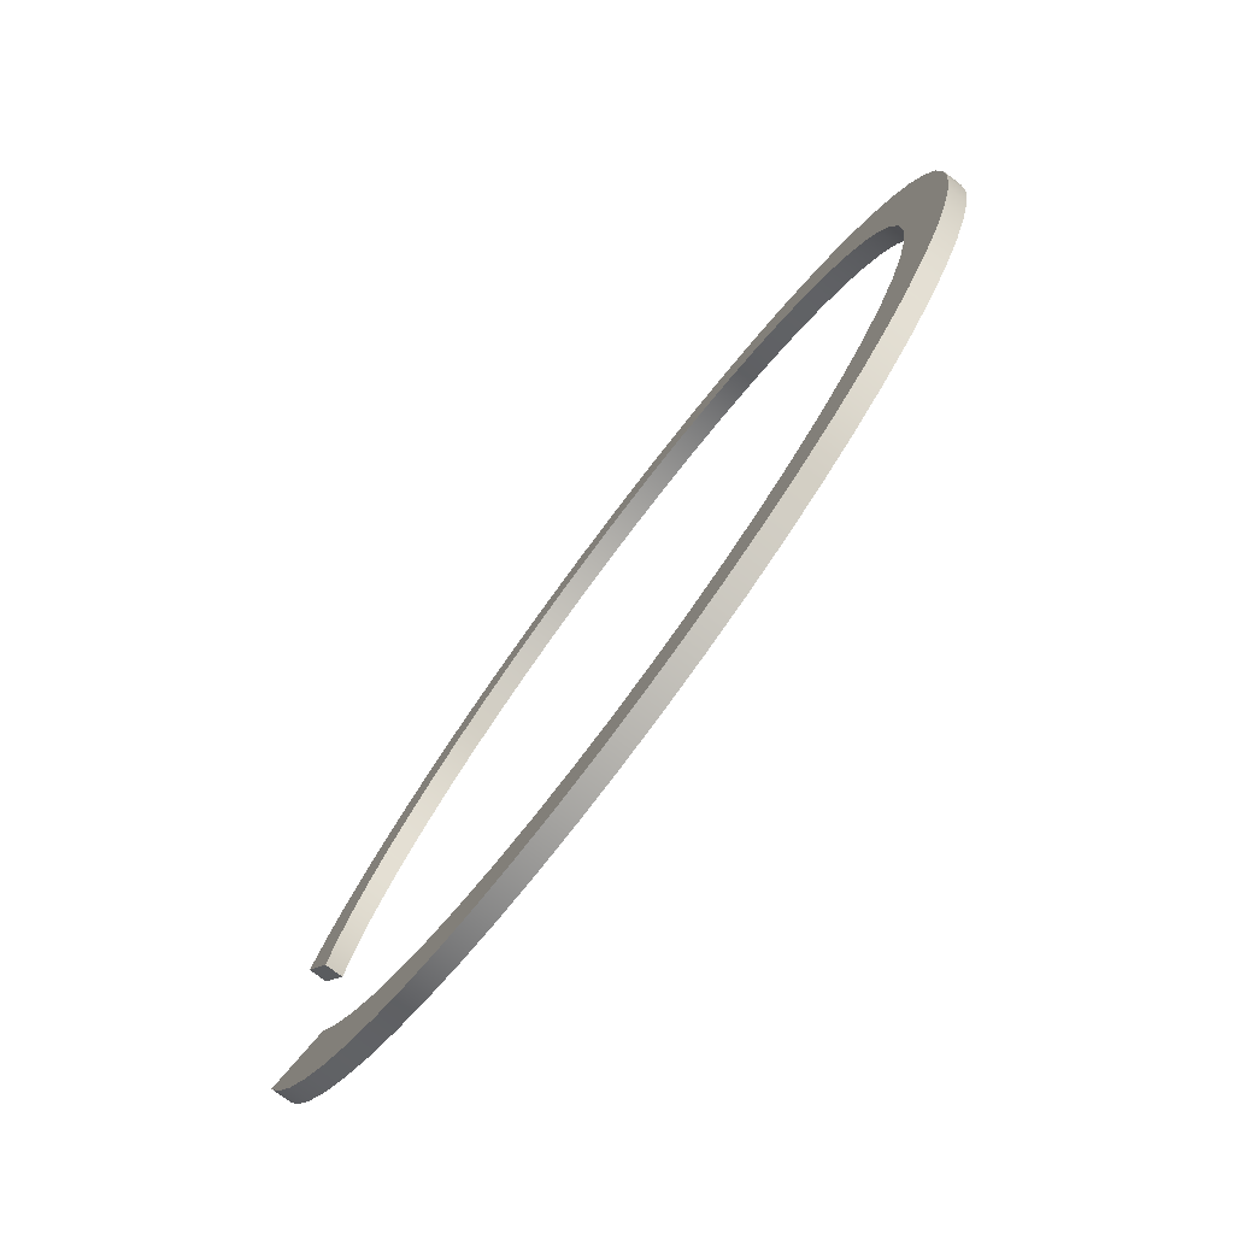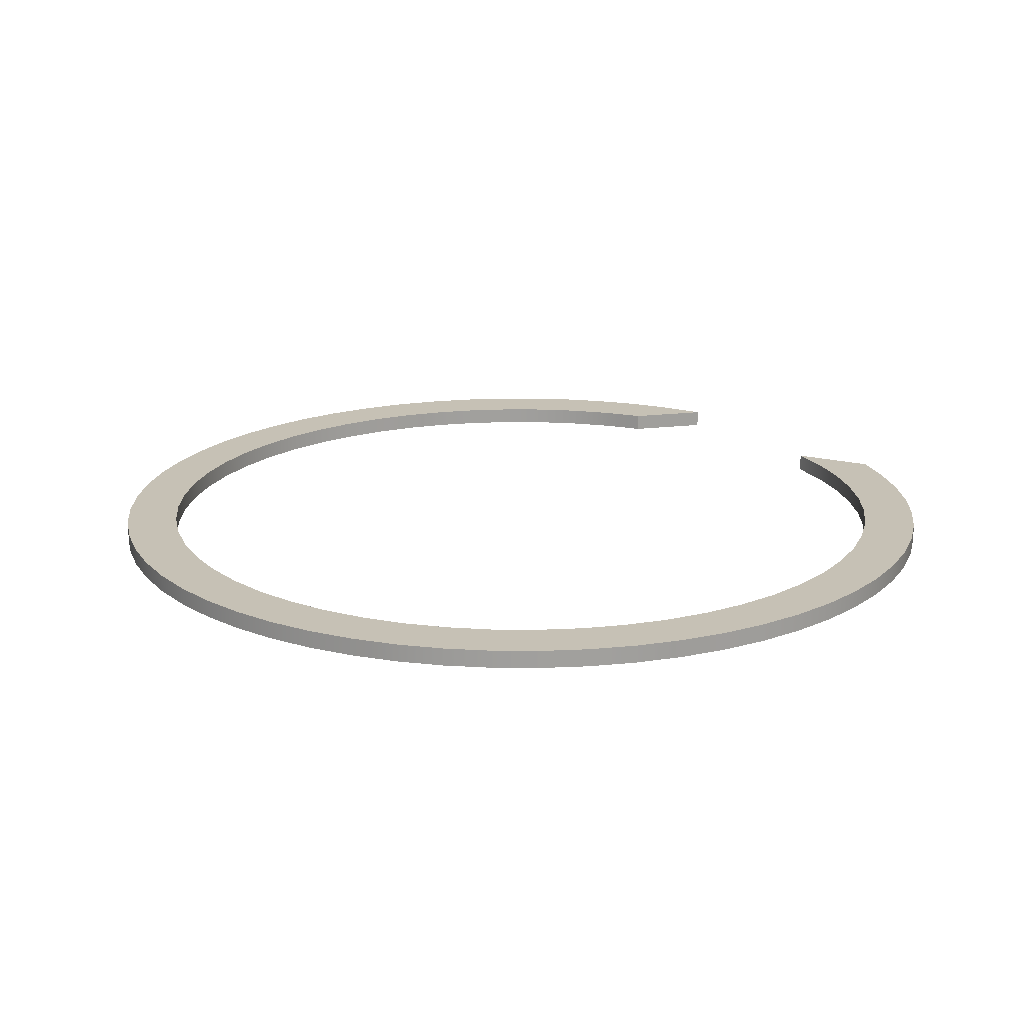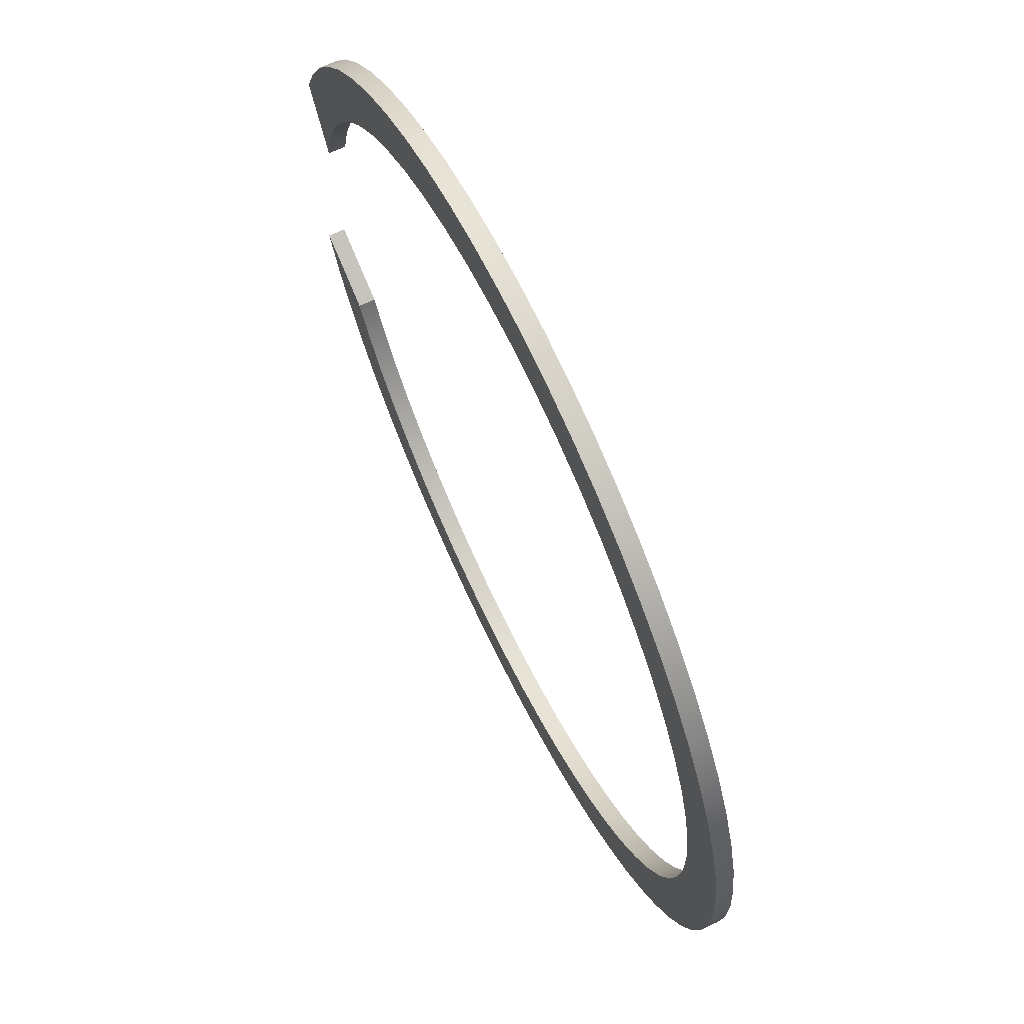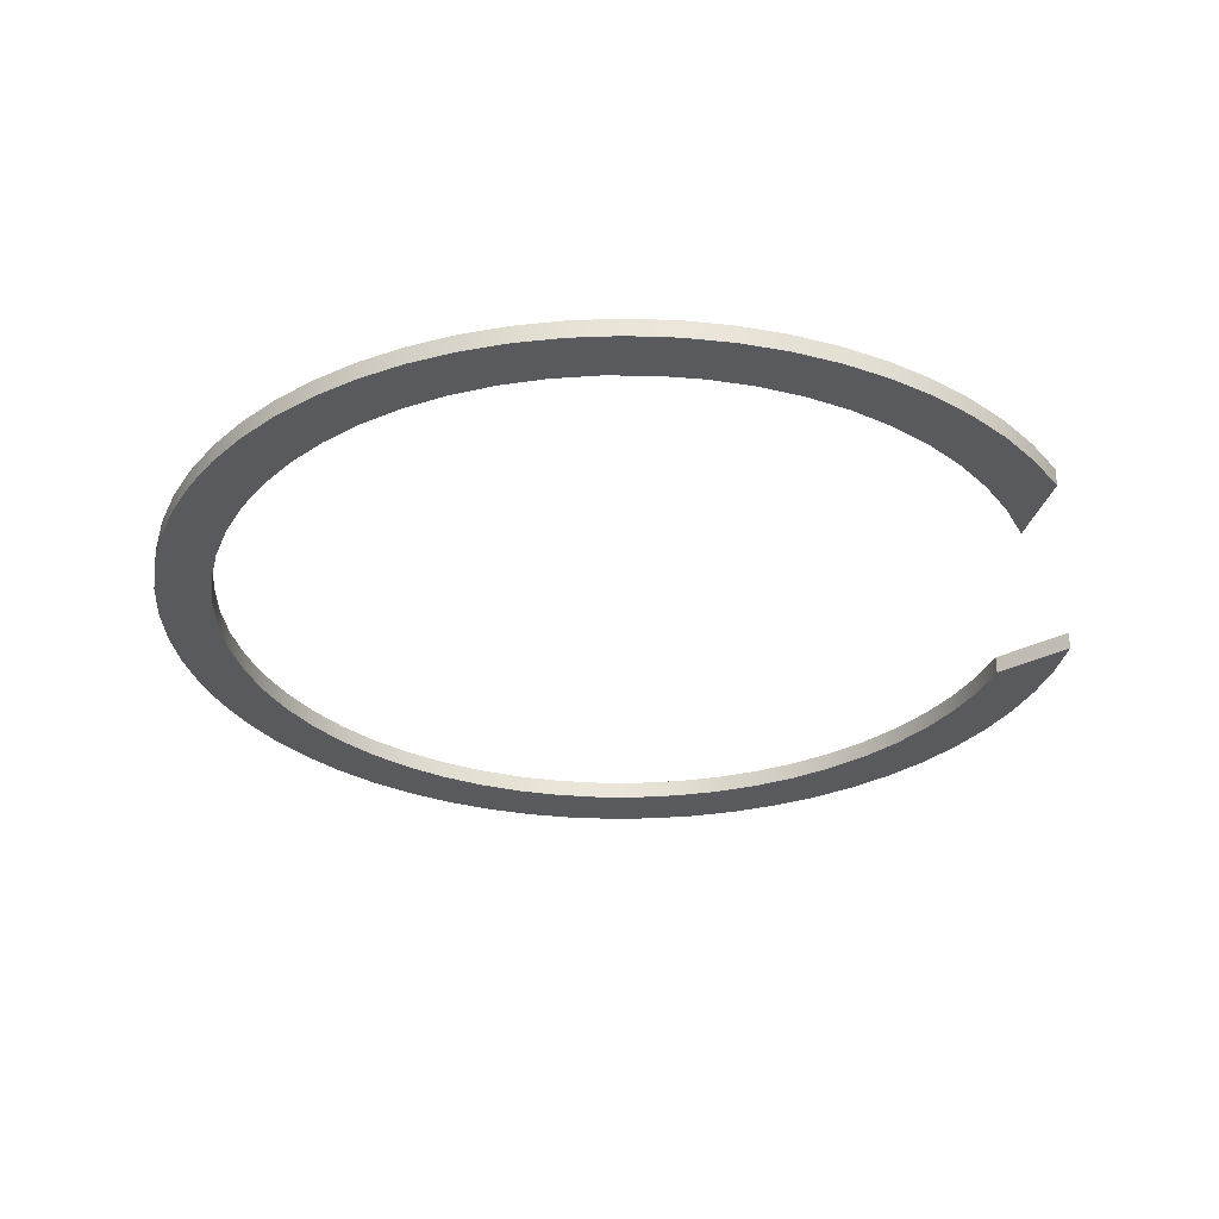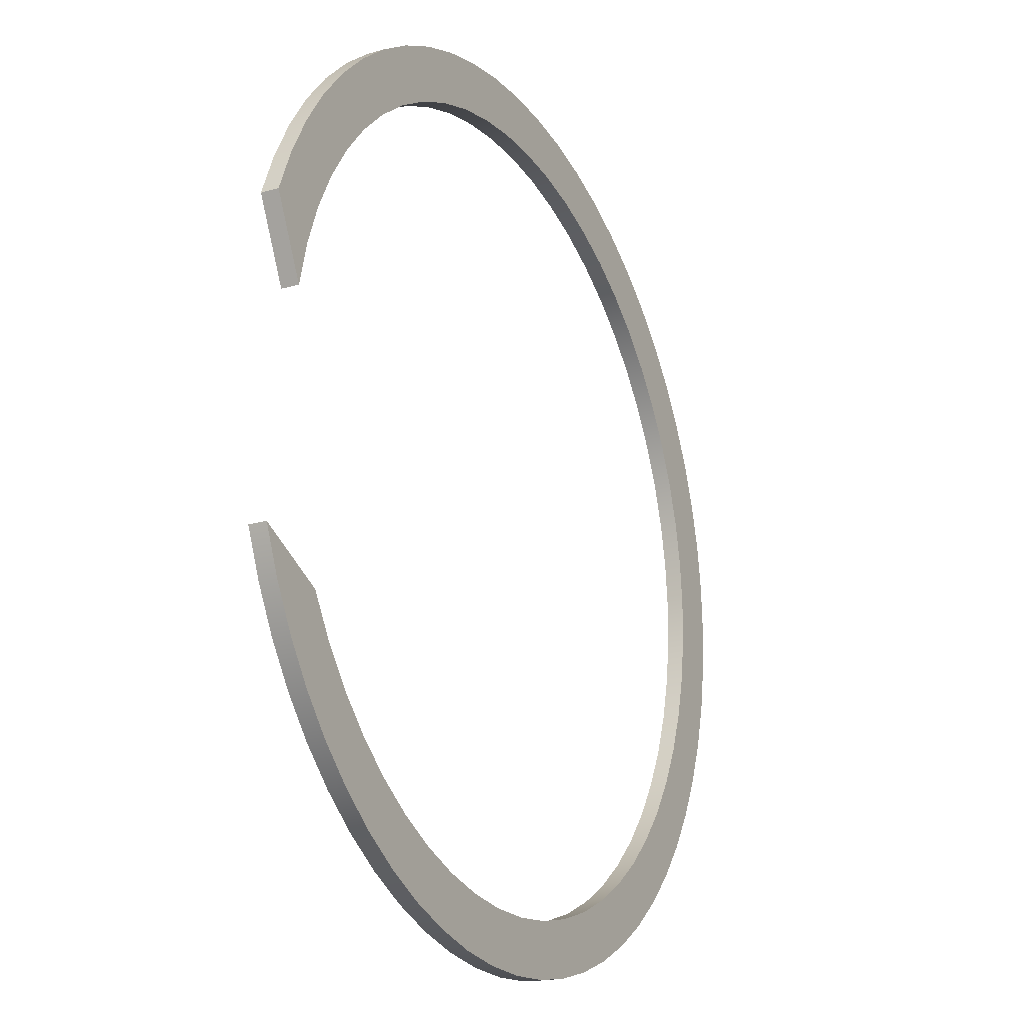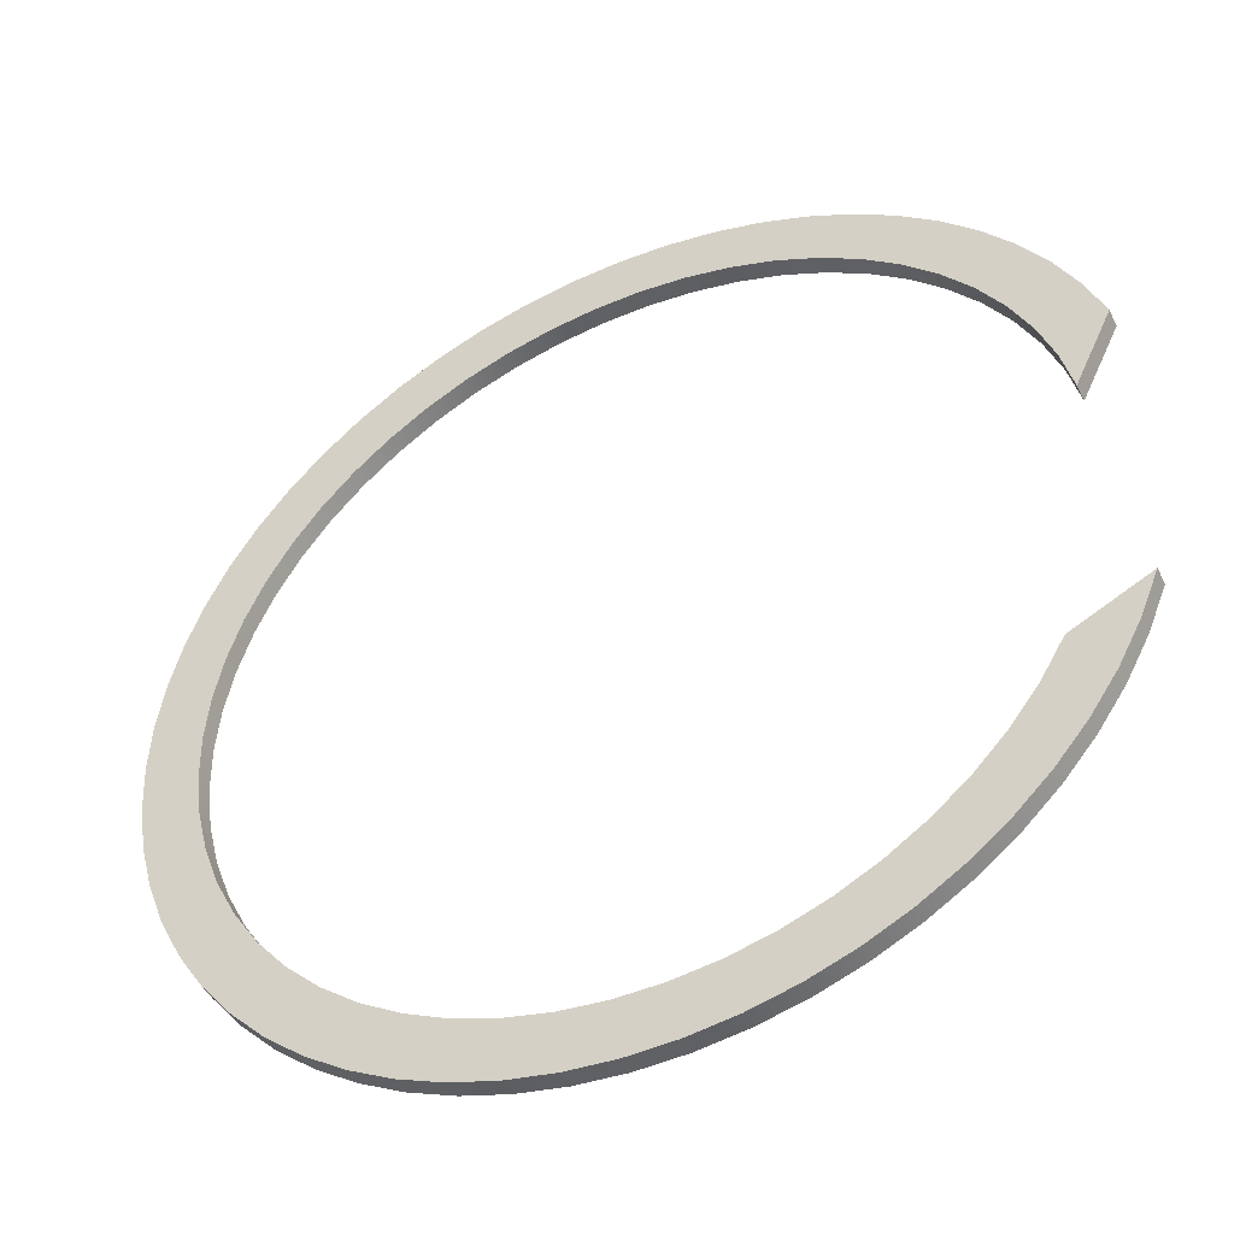
<metadata>
{"format":"obj","ext":"obj","renderer":"f3d","projection":"perspective","resolution":1024,"background":"white","views":[{"elev":-78.7,"azim":-126.8,"up":"+Z"},{"elev":18.7,"azim":-38.7,"up":"+Y"},{"elev":66.9,"azim":-115.8,"up":"+Z"},{"elev":-30.7,"azim":11.3,"up":"+Y"},{"elev":-19.9,"azim":117.9,"up":"+Z"},{"elev":-45.6,"azim":25.4,"up":"+Z"}]}
</metadata>
<code>
g Твердое тело1
v -43.2 -0.85 0
v -43.2 0.85 0
v -42.97 -0.85 -4.479
v -42.97 -0.85 4.479
v -42.97 0.85 -4.479
v -42.97 0.85 4.479
v -42.27 -0.85 -8.909
v -42.27 -0.85 8.909
v -42.27 0.85 -8.909
v -42.27 0.85 8.909
v -41.12 -0.85 -13.24
v -41.12 -0.85 13.24
v -41.12 0.85 -13.24
v -41.12 0.85 13.24
v -39.53 -0.85 -17.44
v -39.53 -0.85 17.44
v -39.53 0.85 -17.44
v -39.53 0.85 17.44
v -37.98 -0.85 1.375
v -37.98 0.85 1.375
v -37.89 -0.85 -2.884
v -37.89 0.85 -2.884
v -37.58 -0.85 5.618
v -37.58 0.85 5.618
v -37.5 -0.85 -21.44
v -37.5 -0.85 21.44
v -37.5 0.85 -21.44
v -37.5 0.85 21.44
v -37.33 -0.85 -7.107
v -37.33 0.85 -7.107
v -36.72 -0.85 9.789
v -36.72 0.85 9.789
v -36.3 -0.85 -11.24
v -36.3 0.85 -11.24
v -35.39 -0.85 13.84
v -35.39 0.85 13.84
v -35.08 -0.85 -25.21
v -35.08 -0.85 25.21
v -35.08 0.85 -25.21
v -35.08 0.85 25.21
v -34.81 -0.85 -15.23
v -34.81 0.85 -15.23
v -33.62 -0.85 17.71
v -33.62 0.85 17.71
v -32.89 -0.85 -19.03
v -32.89 0.85 -19.03
v -32.28 -0.85 -28.71
v -32.28 -0.85 28.71
v -32.28 0.85 -28.71
v -32.28 0.85 28.71
v -31.43 -0.85 21.36
v -31.43 0.85 21.36
v -30.55 -0.85 -22.6
v -30.55 0.85 -22.6
v -29.13 -0.85 -31.9
v -29.13 -0.85 31.9
v -29.13 0.85 -31.9
v -29.13 0.85 31.9
v -28.84 -0.85 24.75
v -28.84 0.85 24.75
v -27.83 -0.85 -25.87
v -27.83 0.85 -25.87
v -25.89 -0.85 27.82
v -25.89 0.85 27.82
v -25.66 -0.85 -34.75
v -25.66 -0.85 34.75
v -25.66 0.85 -34.75
v -25.66 0.85 34.75
v -24.76 -0.85 -28.83
v -24.76 0.85 -28.83
v -22.61 -0.85 30.54
v -22.61 0.85 30.54
v -21.92 -0.85 -37.23
v -21.92 -0.85 37.23
v -21.92 0.85 -37.23
v -21.92 0.85 37.23
v -21.38 -0.85 -31.42
v -21.38 0.85 -31.42
v -19.05 -0.85 32.88
v -19.05 0.85 32.88
v -17.94 -0.85 -39.3
v -17.94 -0.85 39.3
v -17.94 0.85 -39.3
v -17.94 0.85 39.3
v -17.73 -0.85 -33.61
v -17.73 0.85 -33.61
v -15.25 -0.85 34.81
v -15.25 0.85 34.81
v -13.85 -0.85 -35.38
v -13.85 0.85 -35.38
v -13.77 -0.85 -40.95
v -13.77 -0.85 40.95
v -13.77 0.85 -40.95
v -13.77 0.85 40.95
v -11.26 -0.85 36.29
v -11.26 0.85 36.29
v -9.805 -0.85 -36.71
v -9.805 0.85 -36.71
v -9.454 -0.85 -42.15
v -9.454 -0.85 42.15
v -9.454 0.85 -42.15
v -9.454 0.85 42.15
v -7.123 -0.85 37.33
v -7.123 0.85 37.33
v -5.634 -0.85 -37.58
v -5.634 0.85 -37.58
v -5.033 -0.85 -42.91
v -5.033 -0.85 42.91
v -5.033 0.85 -42.91
v -5.033 0.85 42.91
v -2.9 -0.85 37.89
v -2.9 0.85 37.89
v -1.392 -0.85 -37.97
v -1.392 0.85 -37.97
v -0.5573 -0.85 -43.2
v -0.5573 -0.85 43.2
v -0.5573 0.85 -43.2
v -0.5573 0.85 43.2
v 1.359 -0.85 37.98
v 1.359 0.85 37.98
v 2.867 -0.85 -37.89
v 2.867 0.85 -37.89
v 3.924 -0.85 -43.02
v 3.924 -0.85 43.02
v 3.924 0.85 -43.02
v 3.924 0.85 43.02
v 5.601 -0.85 37.58
v 5.601 0.85 37.58
v 7.091 -0.85 -37.33
v 7.091 0.85 -37.33
v 8.363 -0.85 -42.38
v 8.363 -0.85 42.38
v 8.363 0.85 -42.38
v 8.363 0.85 42.38
v 9.773 -0.85 36.72
v 9.773 0.85 36.72
v 11.22 -0.85 -36.3
v 11.22 0.85 -36.3
v 12.71 -0.85 -41.29
v 12.71 -0.85 41.29
v 12.71 0.85 -41.29
v 12.71 0.85 41.29
v 13.82 -0.85 35.4
v 13.82 0.85 35.4
v 15.22 -0.85 -34.82
v 15.22 0.85 -34.82
v 16.92 -0.85 -39.75
v 16.92 -0.85 39.75
v 16.92 0.85 -39.75
v 16.92 0.85 39.75
v 17.7 -0.85 33.63
v 17.7 0.85 33.63
v 19.02 -0.85 -32.9
v 19.02 0.85 -32.9
v 20.95 -0.85 -37.78
v 20.95 -0.85 37.78
v 20.95 0.85 -37.78
v 20.95 0.85 37.78
v 21.35 -0.85 31.44
v 21.35 0.85 31.44
v 22.58 -0.85 -30.56
v 22.58 0.85 -30.56
v 24.73 -0.85 28.85
v 24.73 0.85 28.85
v 24.76 -0.85 -35.4
v 24.76 -0.85 35.4
v 24.76 0.85 -35.4
v 24.76 0.85 35.4
v 25.86 -0.85 -27.84
v 25.86 0.85 -27.84
v 27.81 -0.85 25.9
v 27.81 0.85 25.9
v 28.29 -0.85 -32.65
v 28.29 -0.85 32.65
v 28.29 0.85 -32.65
v 28.29 0.85 32.65
v 28.82 -0.85 -24.77
v 28.82 0.85 -24.77
v 30.53 -0.85 22.62
v 30.53 0.85 22.62
v 31.41 -0.85 -21.39
v 31.41 0.85 -21.39
v 31.53 -0.85 -29.54
v 31.53 -0.85 29.54
v 31.53 0.85 -29.54
v 31.53 0.85 29.54
v 32.87 -0.85 19.06
v 32.87 0.85 19.06
v 33.6 -0.85 -17.74
v 33.6 0.85 -17.74
v 34.42 -0.85 -26.11
v 34.42 -0.85 26.11
v 34.42 0.85 -26.11
v 34.42 0.85 26.11
v 34.8 -0.85 15.26
v 34.8 0.85 15.26
v 36.29 -0.85 11.27
v 36.29 0.85 11.27
v 36.94 -0.85 -22.4
v 36.94 -0.85 22.4
v 36.94 0.85 -22.4
v 36.94 0.85 22.4
v 37.32 -0.85 7.14
v 37.32 0.85 7.14
v 39.06 -0.85 -18.45
v 39.06 -0.85 18.45
v 39.06 0.85 -18.45
v 39.06 0.85 18.45
v 40.76 -0.85 -14.3
v 40.76 -0.85 14.3
v 40.76 0.85 -14.3
v 40.76 0.85 14.3
f 204 212 203
f 203 212 210
f 189 209 190
f 190 209 211
f 204 198 212
f 212 198 196
f 212 196 208
f 208 196 188
f 208 188 202
f 202 188 180
f 202 180 194
f 194 180 172
f 194 172 186
f 186 172 164
f 186 164 176
f 176 164 160
f 176 160 168
f 168 160 158
f 158 160 152
f 158 152 150
f 150 152 144
f 150 144 142
f 142 144 136
f 142 136 134
f 134 136 128
f 134 128 126
f 126 128 120
f 126 120 118
f 118 120 112
f 118 112 110
f 110 112 104
f 110 104 102
f 102 104 96
f 102 96 94
f 94 96 88
f 94 88 84
f 84 88 76
f 76 88 80
f 76 80 68
f 68 80 72
f 68 72 58
f 58 72 64
f 58 64 50
f 50 64 60
f 50 60 40
f 40 60 52
f 40 52 28
f 28 52 44
f 28 44 18
f 18 44 36
f 18 36 14
f 14 36 32
f 14 32 10
f 10 32 24
f 10 24 6
f 6 24 20
f 6 20 2
f 2 20 22
f 2 22 5
f 5 22 30
f 5 30 9
f 9 30 34
f 9 34 13
f 13 34 42
f 13 42 17
f 17 42 46
f 17 46 27
f 27 46 54
f 27 54 39
f 39 54 49
f 49 54 62
f 49 62 57
f 57 62 70
f 57 70 67
f 67 70 78
f 67 78 75
f 75 78 86
f 75 86 83
f 83 86 90
f 83 90 93
f 93 90 98
f 93 98 101
f 101 98 106
f 101 106 109
f 109 106 114
f 109 114 117
f 117 114 122
f 117 122 125
f 125 122 130
f 125 130 133
f 133 130 141
f 141 130 138
f 141 138 149
f 149 138 146
f 149 146 157
f 157 146 154
f 157 154 167
f 167 154 162
f 167 162 175
f 175 162 170
f 175 170 185
f 185 170 178
f 185 178 193
f 193 178 182
f 193 182 201
f 201 182 190
f 201 190 207
f 207 190 211
f 203 210 197
f 197 210 195
f 195 210 206
f 195 206 187
f 187 206 200
f 187 200 179
f 179 200 192
f 179 192 171
f 171 192 184
f 171 184 163
f 163 184 174
f 163 174 166
f 163 166 159
f 159 166 156
f 159 156 151
f 151 156 148
f 151 148 143
f 143 148 140
f 143 140 135
f 135 140 132
f 135 132 127
f 127 132 124
f 127 124 119
f 119 124 116
f 119 116 111
f 111 116 108
f 111 108 103
f 103 108 100
f 103 100 95
f 95 100 92
f 95 92 87
f 87 92 82
f 87 82 79
f 79 82 74
f 79 74 66
f 79 66 71
f 71 66 56
f 71 56 63
f 63 56 48
f 63 48 59
f 59 48 38
f 59 38 51
f 51 38 26
f 51 26 43
f 43 26 16
f 43 16 35
f 35 16 12
f 35 12 31
f 31 12 8
f 31 8 23
f 23 8 4
f 23 4 19
f 19 4 1
f 19 1 21
f 21 1 3
f 21 3 29
f 29 3 7
f 29 7 33
f 33 7 11
f 33 11 41
f 41 11 15
f 41 15 45
f 45 15 25
f 45 25 37
f 45 37 53
f 53 37 47
f 53 47 61
f 61 47 55
f 61 55 69
f 69 55 65
f 69 65 77
f 77 65 73
f 77 73 85
f 85 73 81
f 85 81 89
f 89 81 91
f 89 91 97
f 97 91 99
f 97 99 105
f 105 99 107
f 105 107 113
f 113 107 115
f 113 115 121
f 121 115 123
f 121 123 129
f 129 123 131
f 129 131 139
f 129 139 137
f 137 139 147
f 137 147 145
f 145 147 155
f 145 155 153
f 153 155 165
f 153 165 161
f 161 165 173
f 161 173 169
f 169 173 183
f 169 183 177
f 177 183 191
f 177 191 181
f 181 191 199
f 181 199 189
f 189 199 205
f 189 205 209
f 203 197 204
f 204 197 198
f 198 197 195
f 198 195 196
f 196 195 187
f 196 187 188
f 188 187 179
f 188 179 180
f 180 179 171
f 180 171 172
f 172 171 163
f 172 163 164
f 164 163 159
f 164 159 160
f 160 159 151
f 160 151 152
f 152 151 143
f 152 143 144
f 144 143 135
f 144 135 136
f 136 135 127
f 136 127 128
f 128 127 119
f 128 119 120
f 120 119 111
f 120 111 112
f 112 111 103
f 112 103 104
f 104 103 95
f 104 95 96
f 96 95 87
f 96 87 88
f 88 87 79
f 88 79 80
f 80 79 71
f 80 71 72
f 72 71 63
f 72 63 64
f 64 63 59
f 64 59 60
f 60 59 51
f 60 51 52
f 52 51 43
f 52 43 44
f 44 43 35
f 44 35 36
f 36 35 31
f 36 31 32
f 32 31 23
f 32 23 24
f 24 23 19
f 24 19 20
f 20 19 21
f 20 21 22
f 22 21 29
f 22 29 30
f 30 29 33
f 30 33 34
f 34 33 41
f 34 41 42
f 42 41 45
f 42 45 46
f 46 45 53
f 46 53 54
f 54 53 61
f 54 61 62
f 62 61 69
f 62 69 70
f 70 69 77
f 70 77 78
f 78 77 85
f 78 85 86
f 86 85 89
f 86 89 90
f 90 89 97
f 90 97 98
f 98 97 105
f 98 105 106
f 106 105 113
f 106 113 114
f 114 113 121
f 114 121 122
f 122 121 129
f 122 129 130
f 130 129 137
f 130 137 138
f 138 137 145
f 138 145 146
f 146 145 153
f 146 153 154
f 154 153 161
f 154 161 162
f 162 161 169
f 162 169 170
f 170 169 177
f 170 177 178
f 178 177 181
f 178 181 182
f 182 181 189
f 182 189 190
f 212 208 210
f 210 208 206
f 206 208 202
f 206 202 200
f 200 202 194
f 200 194 192
f 192 194 186
f 192 186 184
f 184 186 176
f 184 176 174
f 174 176 168
f 174 168 166
f 166 168 158
f 166 158 156
f 156 158 150
f 156 150 148
f 148 150 142
f 148 142 140
f 140 142 134
f 140 134 132
f 132 134 126
f 132 126 124
f 124 126 118
f 124 118 116
f 116 118 110
f 116 110 108
f 108 110 102
f 108 102 100
f 100 102 94
f 100 94 92
f 92 94 84
f 92 84 82
f 82 84 76
f 82 76 74
f 74 76 68
f 74 68 66
f 66 68 58
f 66 58 56
f 56 58 50
f 56 50 48
f 48 50 40
f 48 40 38
f 38 40 28
f 38 28 26
f 26 28 18
f 26 18 16
f 16 18 14
f 16 14 12
f 12 14 10
f 12 10 8
f 8 10 4
f 4 10 6
f 4 6 1
f 1 6 2
f 1 2 3
f 3 2 5
f 3 5 7
f 7 5 9
f 7 9 13
f 7 13 11
f 11 13 17
f 11 17 15
f 15 17 27
f 15 27 25
f 25 27 39
f 25 39 37
f 37 39 49
f 37 49 47
f 47 49 57
f 47 57 55
f 55 57 67
f 55 67 65
f 65 67 75
f 65 75 73
f 73 75 83
f 73 83 81
f 81 83 93
f 81 93 91
f 91 93 101
f 91 101 99
f 99 101 109
f 99 109 107
f 107 109 117
f 107 117 115
f 115 117 125
f 115 125 123
f 123 125 133
f 123 133 131
f 131 133 141
f 131 141 139
f 139 141 149
f 139 149 147
f 147 149 157
f 147 157 155
f 155 157 167
f 155 167 165
f 165 167 175
f 165 175 173
f 173 175 185
f 173 185 183
f 183 185 193
f 183 193 191
f 191 193 201
f 191 201 199
f 199 201 207
f 199 207 205
f 205 207 211
f 205 211 209

</code>
